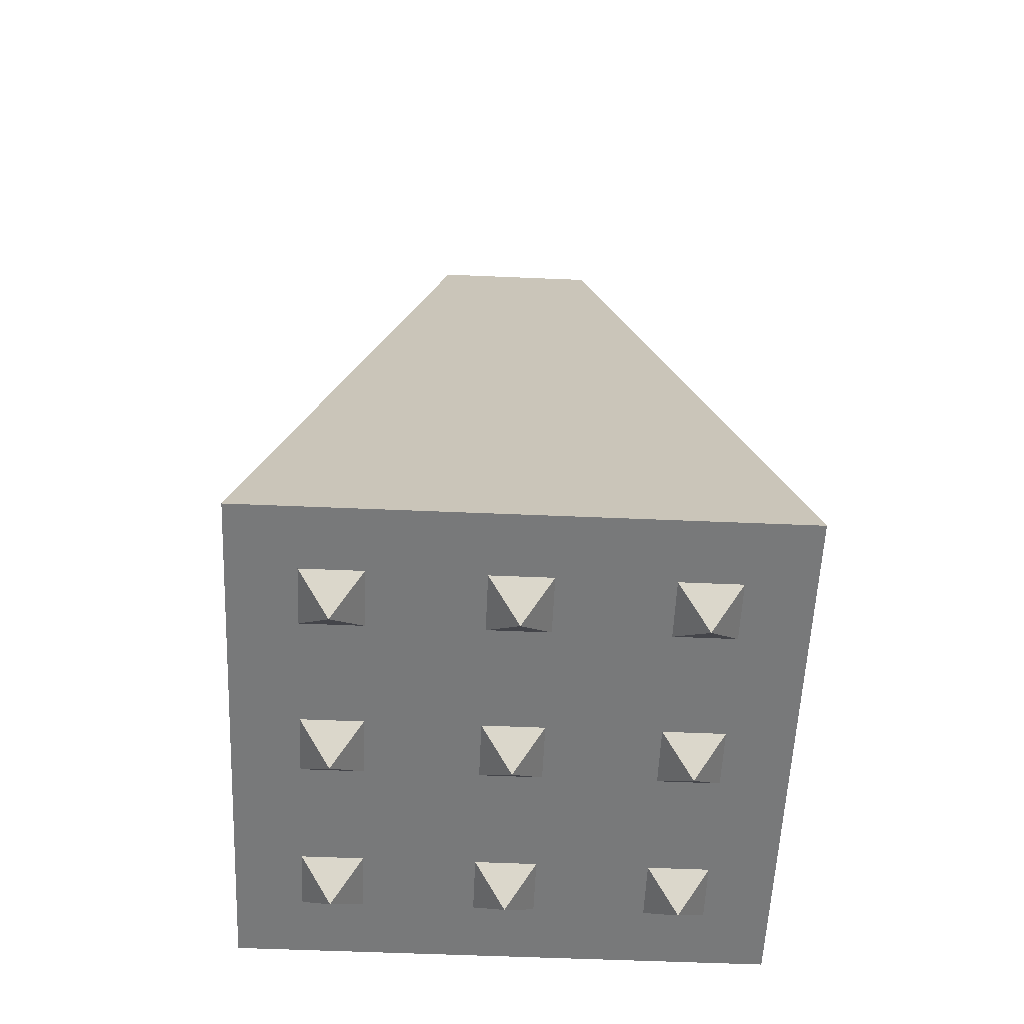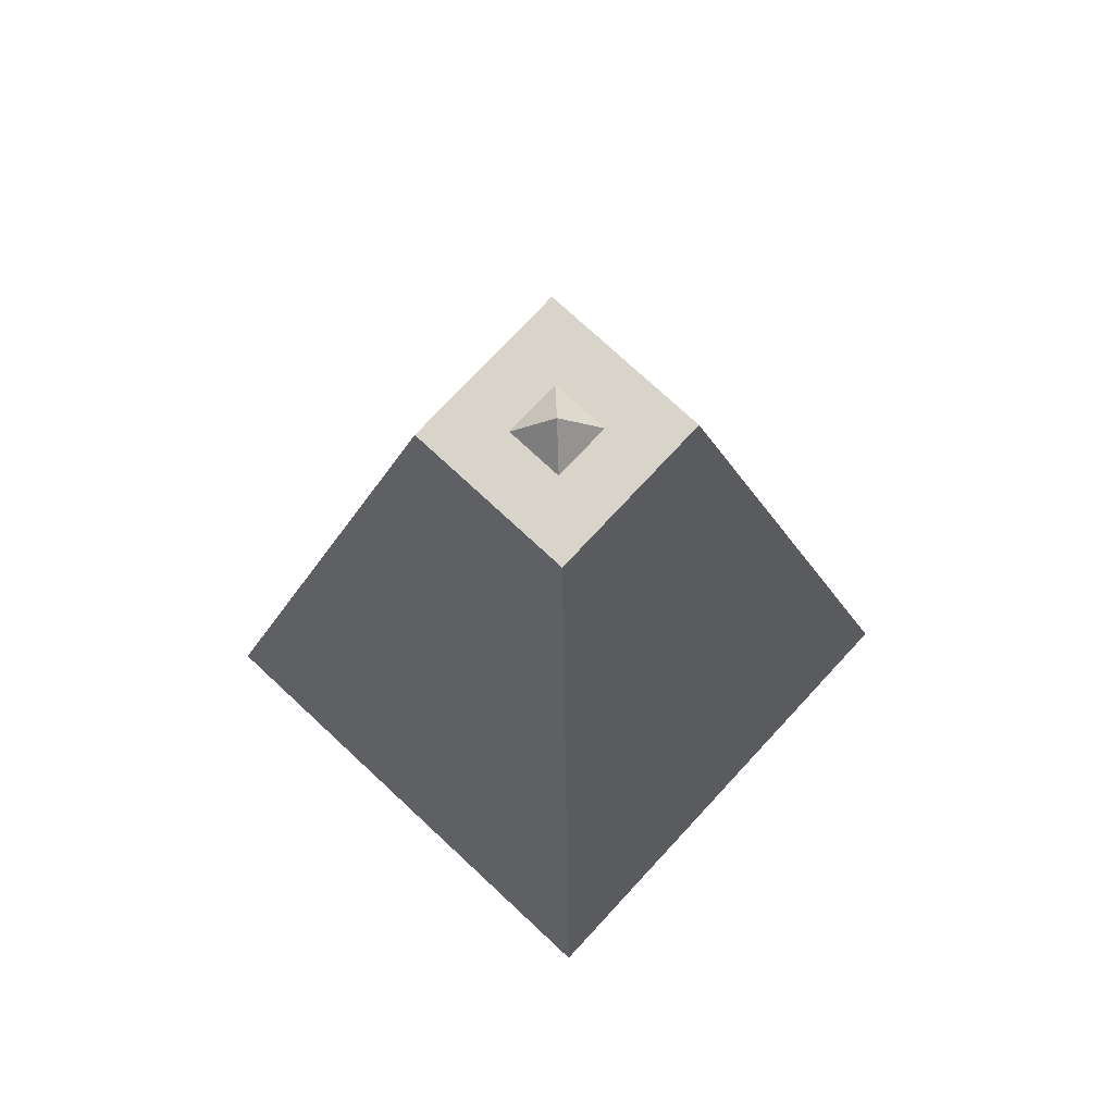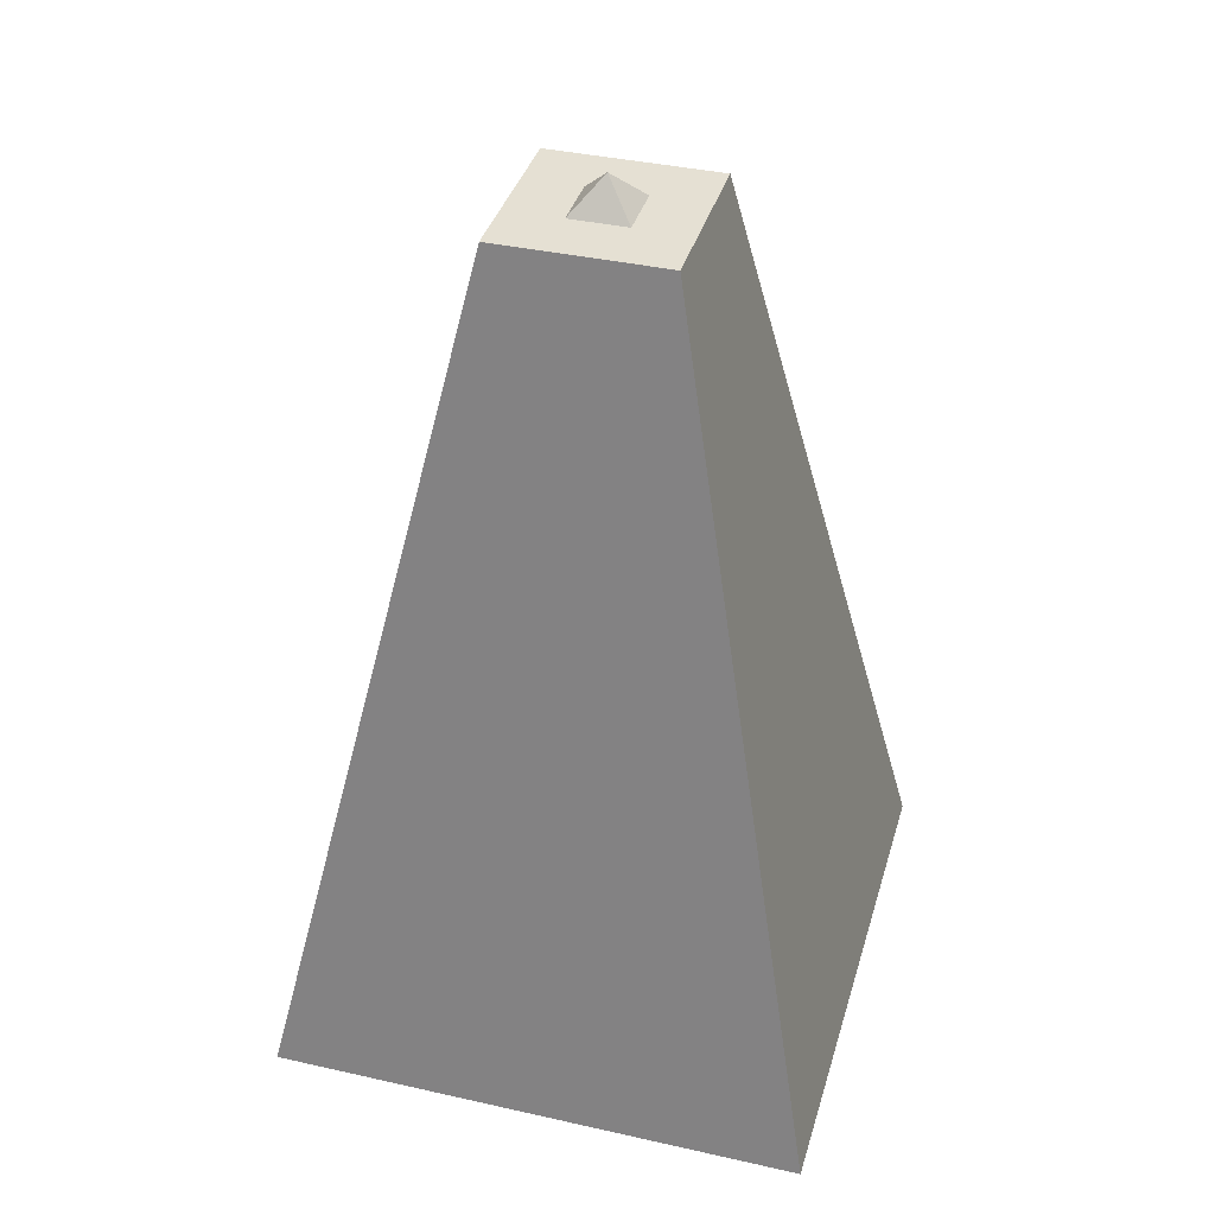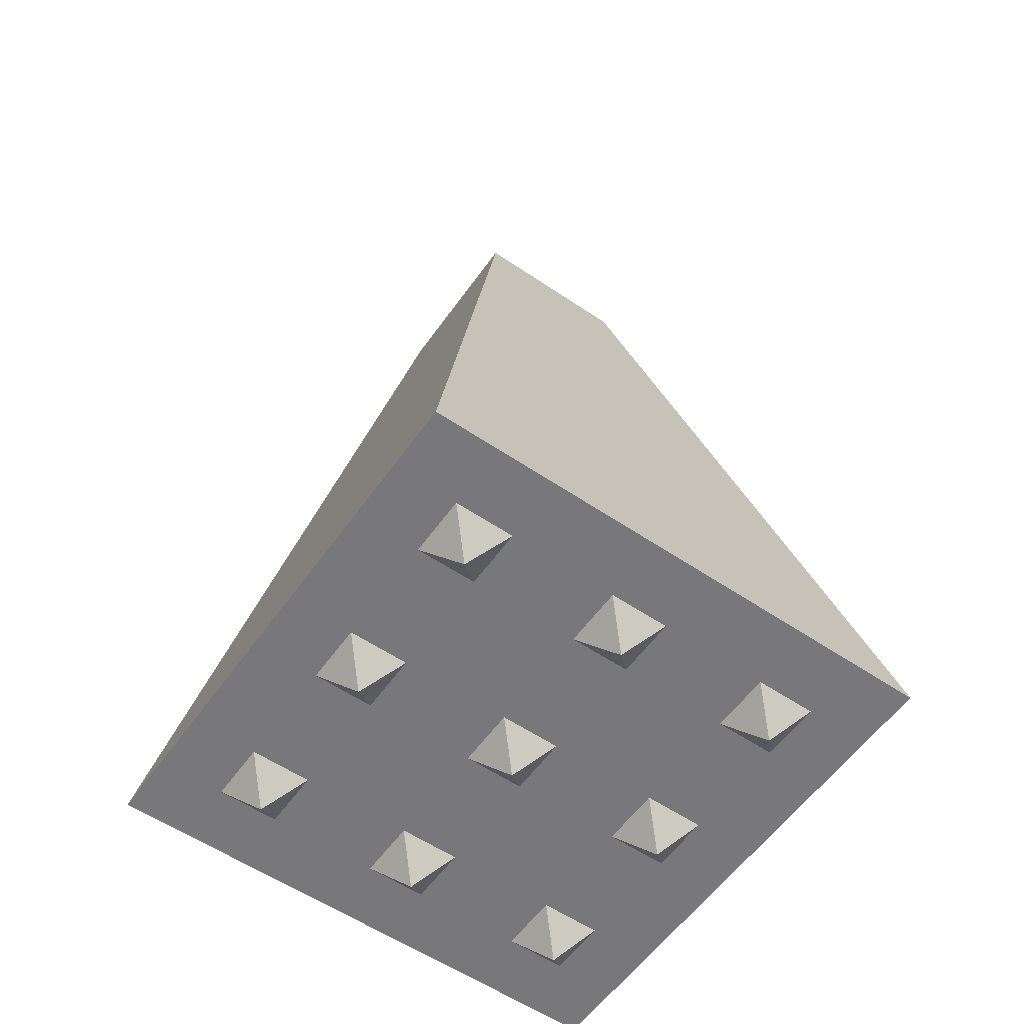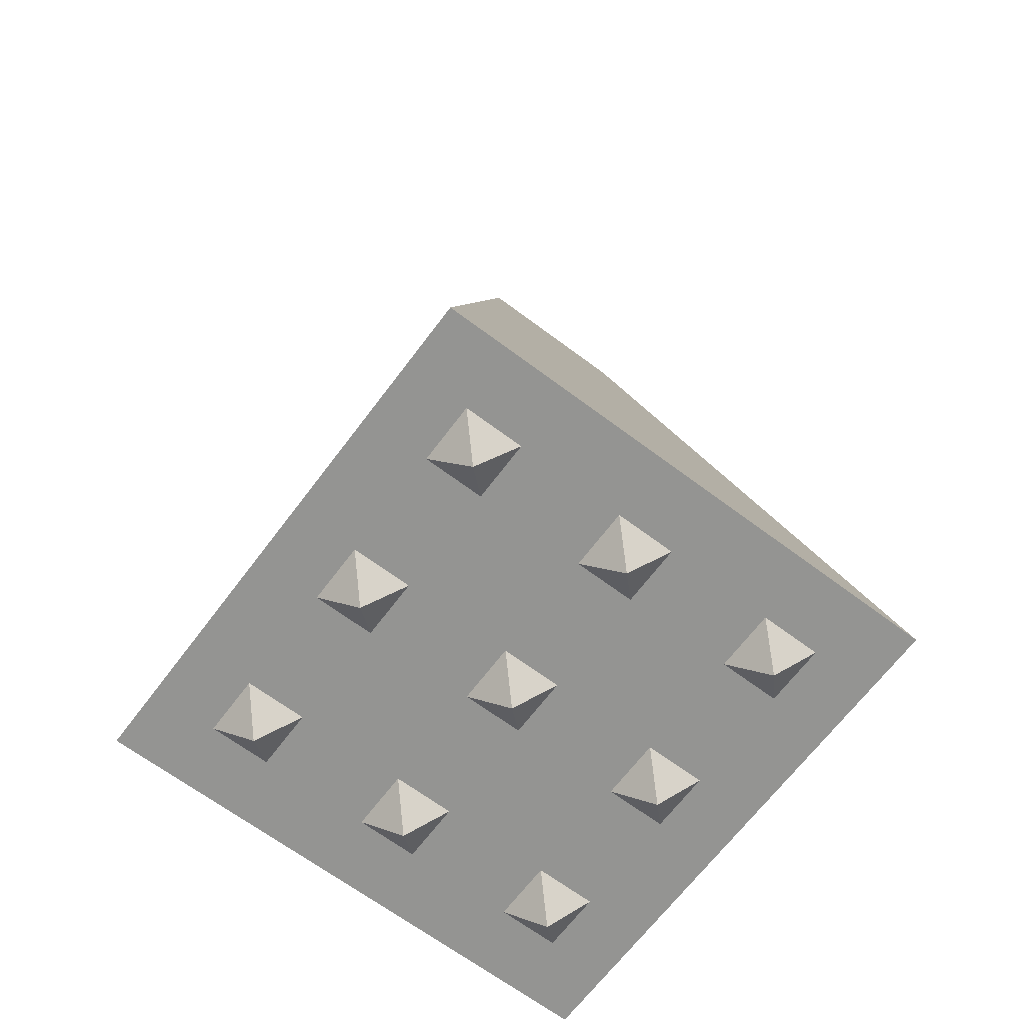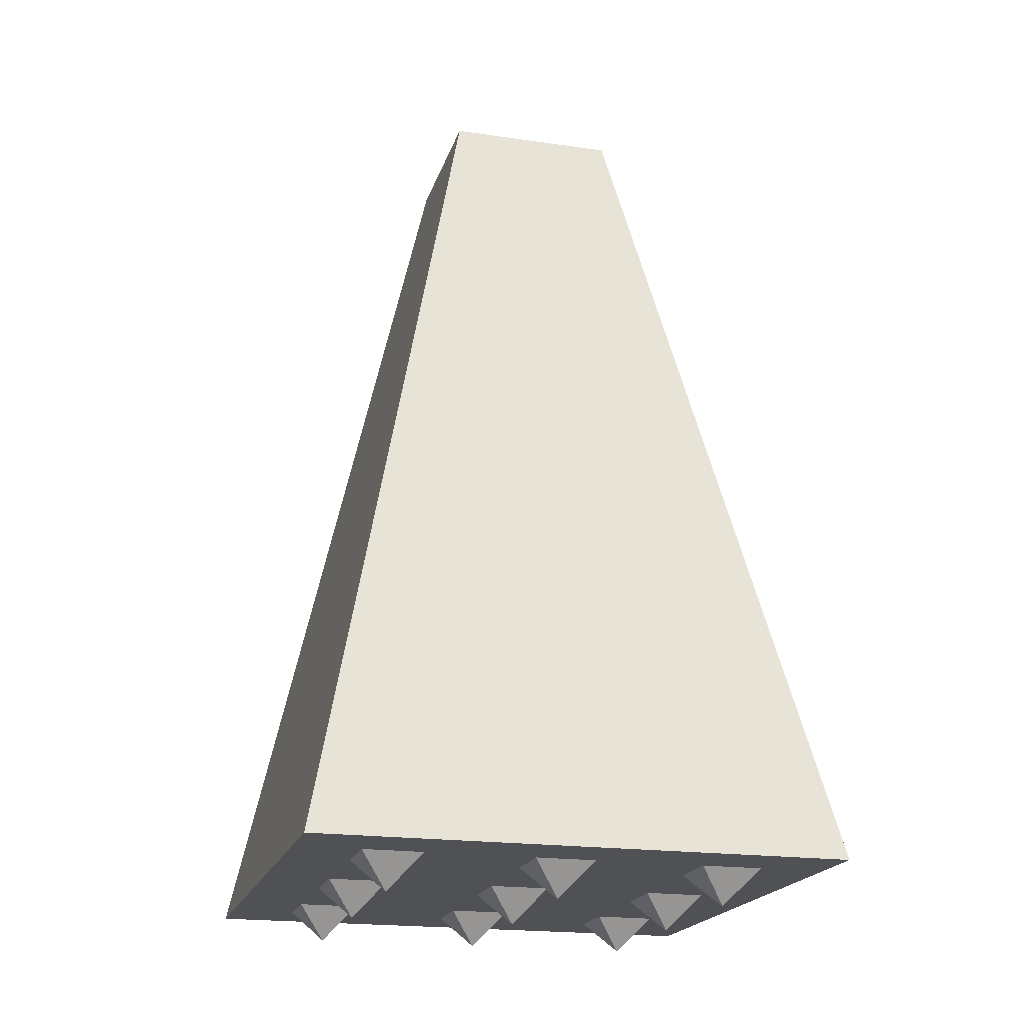
<metadata>
{"format":"obj","ext":"obj","renderer":"f3d","projection":"perspective","resolution":1024,"background":"white","views":[{"elev":-57.7,"azim":87.5,"up":"+Y"},{"elev":75.4,"azim":-47.1,"up":"+Y"},{"elev":38.1,"azim":105.9,"up":"+Y"},{"elev":-57.6,"azim":-35.1,"up":"+Y"},{"elev":-66.9,"azim":-126.9,"up":"+Y"},{"elev":-19.8,"azim":74.9,"up":"+Y"}]}
</metadata>
<code>
o Cube.001
v -1.562 -0.5 1.562
v -0.5 4.5 0.5
v -0.5 4.5 -0.5
v -1.562 -0.5 -1.562
v 0.5 4.5 -0.5
v 1.562 -0.5 -1.562
v 0.5 4.5 0.5
v 1.562 -0.5 1.562
v -0.1768 4.49 0.1768
v 0 4.69 1e-06
v -0.1768 4.49 -0.1768
v 0.1768 4.49 -0.1768
v 0.1768 4.49 0.1768
v 0.8232 -0.5 0.8232
v 1 -0.7 1
v 0.8232 -0.5 1.177
v 1.177 -0.5 1.177
v 1.177 -0.5 0.8232
v -0.1768 -0.5 0.8232
v 0 -0.7 1
v -0.1768 -0.5 1.177
v 0.1768 -0.5 1.177
v 0.1768 -0.5 0.8232
v -1.177 -0.5 0.8232
v -1 -0.7 1
v -1.177 -0.5 1.177
v -0.8232 -0.5 1.177
v -0.8232 -0.5 0.8232
v 0.8232 -0.5 -0.1768
v 1 -0.7 -0
v 0.8232 -0.5 0.1768
v 1.177 -0.5 0.1768
v 1.177 -0.5 -0.1768
v -0.1768 -0.5 -0.1768
v 0 -0.7 -0
v -0.1768 -0.5 0.1768
v 0.1768 -0.5 0.1768
v 0.1768 -0.5 -0.1768
v -1.177 -0.5 -0.1768
v -1 -0.7 -0
v -1.177 -0.5 0.1768
v -0.8232 -0.5 0.1768
v -0.8232 -0.5 -0.1768
v 0.8232 -0.5 -1.177
v 1 -0.7 -1
v 0.8232 -0.5 -0.8232
v 1.177 -0.5 -0.8232
v 1.177 -0.5 -1.177
v -0.1768 -0.5 -1.177
v 0 -0.7 -1
v -0.1768 -0.5 -0.8232
v 0.1768 -0.5 -0.8232
v 0.1768 -0.5 -1.177
v -1.177 -0.5 -1.177
v -1 -0.7 -1
v -1.177 -0.5 -0.8232
v -0.8232 -0.5 -0.8232
v -0.8232 -0.5 -1.177
f 1 2 3 4
f 4 3 5 6
f 6 5 7 8
f 8 7 2 1
f 4 6 8 1
f 5 3 2 7
f 9 10 11
f 11 10 12
f 12 10 13
f 13 10 9
f 9 11 12 13
f 14 15 16
f 16 15 17
f 17 15 18
f 18 15 14
f 14 16 17 18
f 19 20 21
f 21 20 22
f 22 20 23
f 23 20 19
f 19 21 22 23
f 24 25 26
f 26 25 27
f 27 25 28
f 28 25 24
f 24 26 27 28
f 29 30 31
f 31 30 32
f 32 30 33
f 33 30 29
f 29 31 32 33
f 34 35 36
f 36 35 37
f 37 35 38
f 38 35 34
f 34 36 37 38
f 39 40 41
f 41 40 42
f 42 40 43
f 43 40 39
f 39 41 42 43
f 44 45 46
f 46 45 47
f 47 45 48
f 48 45 44
f 44 46 47 48
f 49 50 51
f 51 50 52
f 52 50 53
f 53 50 49
f 49 51 52 53
f 54 55 56
f 56 55 57
f 57 55 58
f 58 55 54
f 54 56 57 58

</code>
